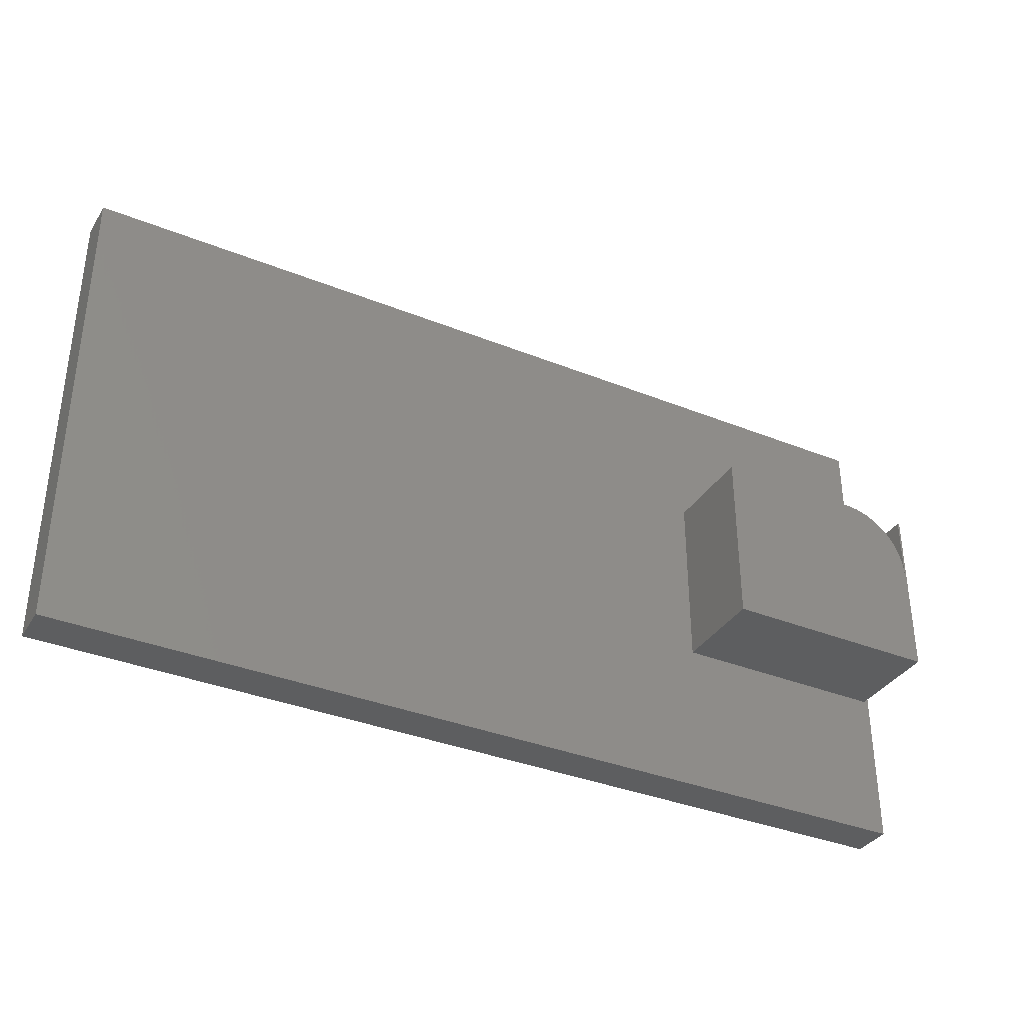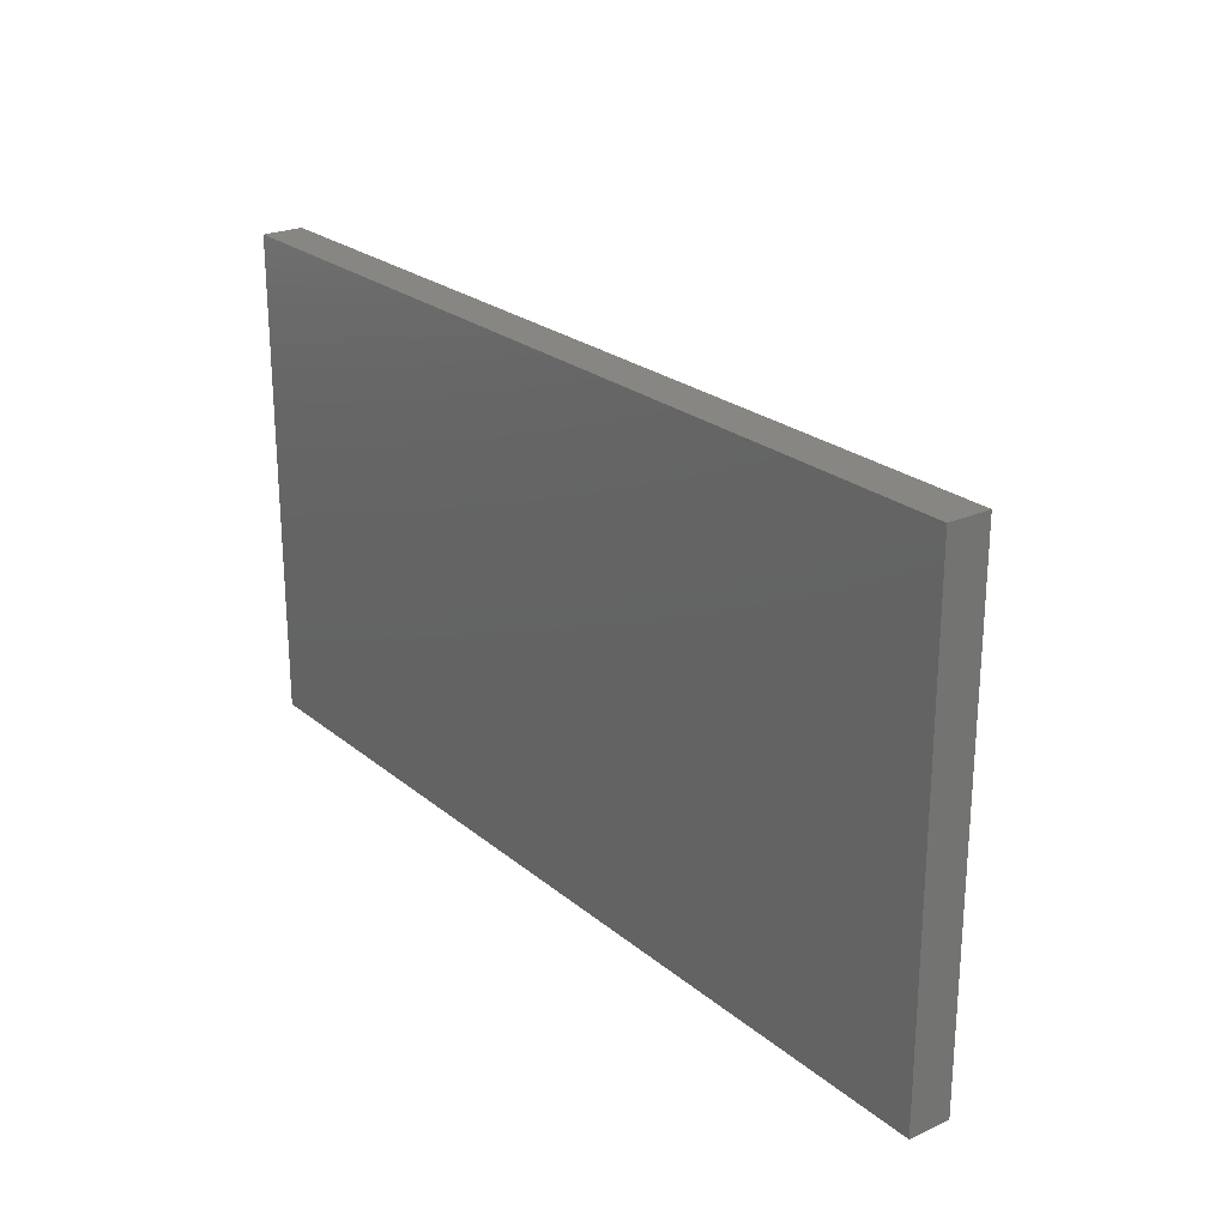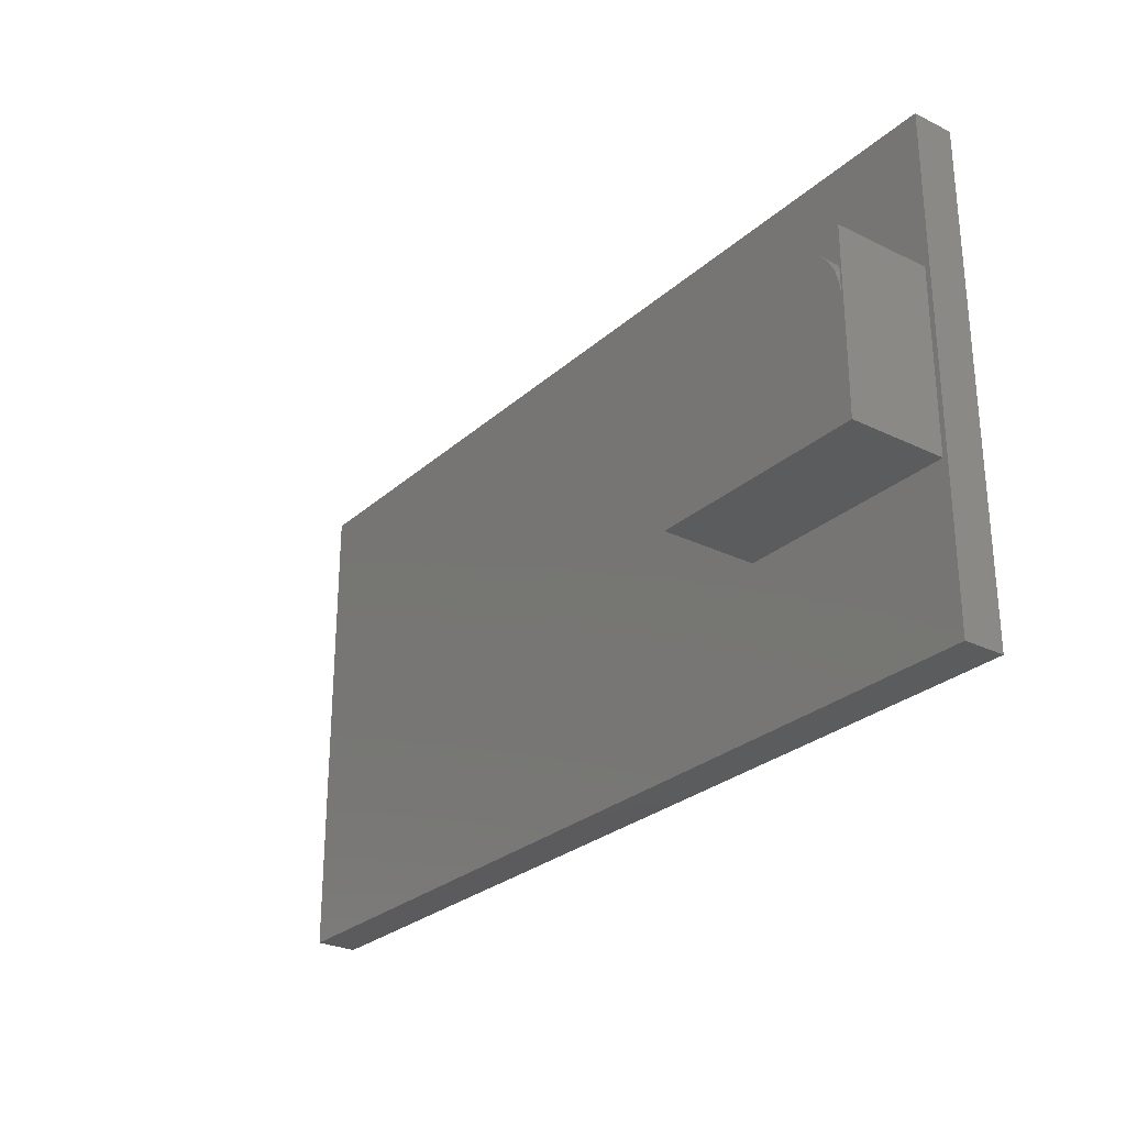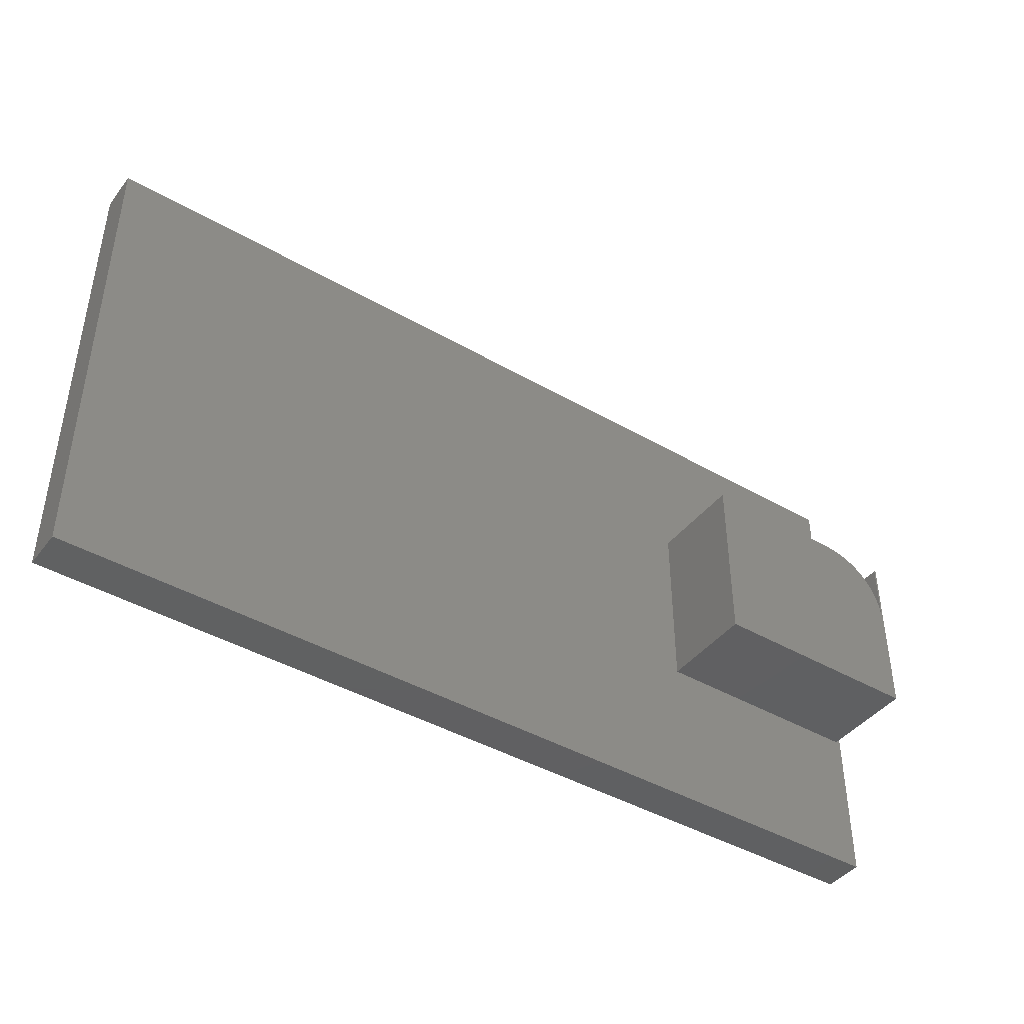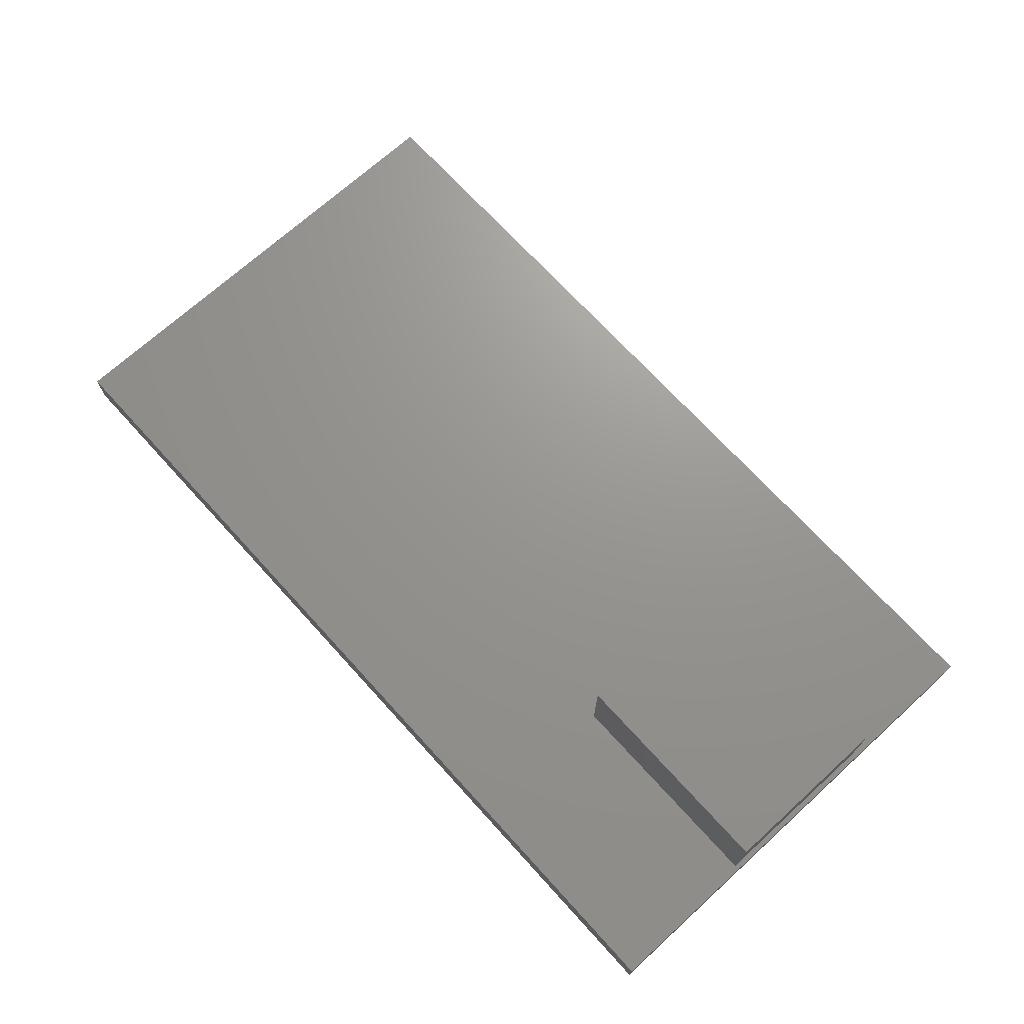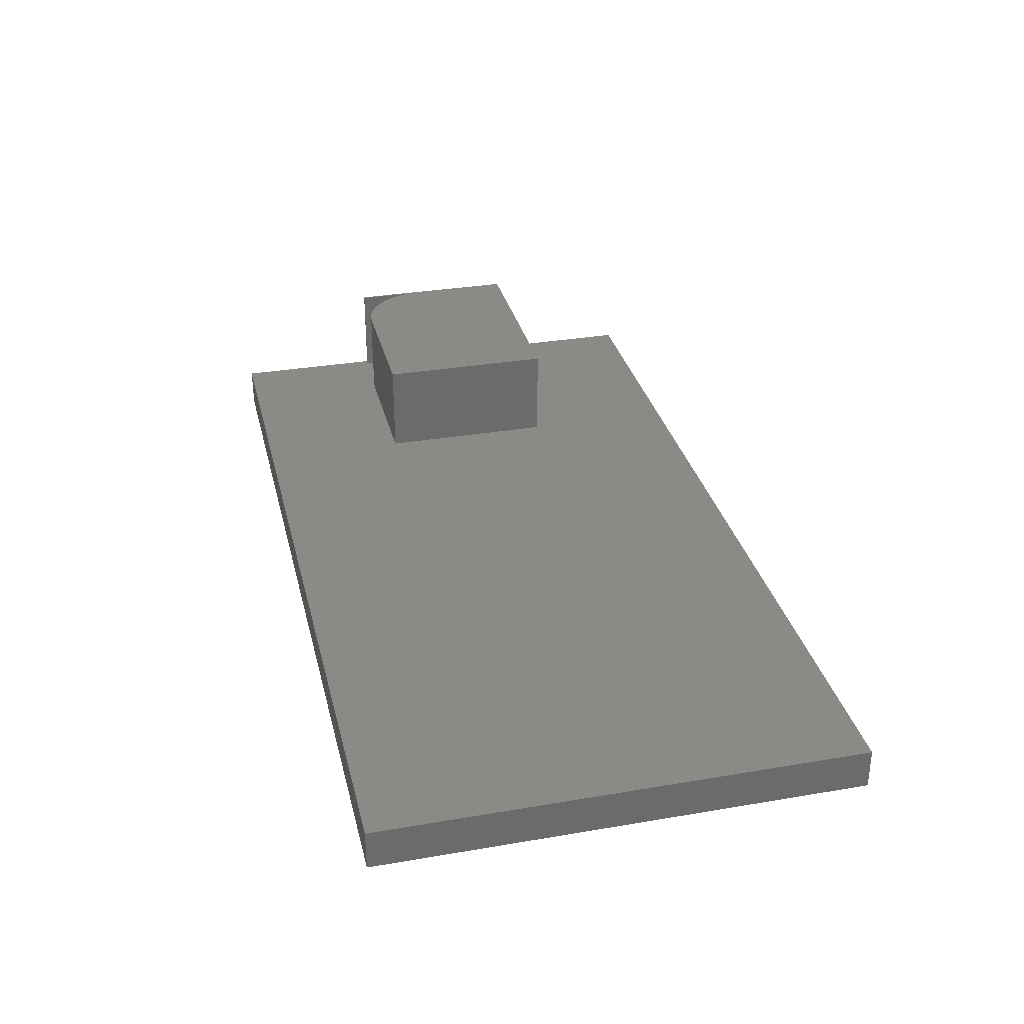
<metadata>
{"format":"stl","ext":"stl","renderer":"f3d","projection":"perspective","resolution":1024,"background":"white","views":[{"elev":-35.5,"azim":-28.0,"up":"+Y"},{"elev":23.9,"azim":-126.8,"up":"+Y"},{"elev":-27.4,"azim":53.1,"up":"+Y"},{"elev":-42.5,"azim":-34.6,"up":"+Y"},{"elev":70.6,"azim":47.7,"up":"+Z"},{"elev":32.2,"azim":-103.4,"up":"+Z"}]}
</metadata>
<code>
# stl→obj: 36 verts, 68 faces
v 0.2656 0.1037 0.1562
v 0.2656 0.1037 0.04688
v 0.2656 -0.1016 0.1562
v 0.2656 -0.1016 0.04688
v 0.5178 -0.1016 0.1562
v 0.5178 -0.1016 0.04688
v 0.5178 0.1016 0.1562
v 0.5156 0.02558 0.1562
v 0.5156 0.1016 0.1562
v 0.5141 0.04082 0.1562
v 0.5097 0.05547 0.1562
v 0.5025 0.06898 0.1562
v 0.4927 0.08082 0.1562
v 0.4809 0.09053 0.1562
v 0.4674 0.09775 0.1562
v 0.4527 0.1022 0.1562
v 0.4375 0.1037 0.1562
v 0.5156 0.1016 0.04688
v 0.5156 0.02558 0.04688
v 0.5234 0.2766 0.04688
v -0.5156 0.2766 0.04688
v 0.4375 0.1037 0.04688
v 0.4527 0.1022 0.04688
v 0.5178 0.1016 0.04688
v 0.5234 -0.2812 0.04688
v 0.4674 0.09775 0.04688
v 0.4809 0.09053 0.04688
v 0.4927 0.08082 0.04688
v 0.5025 0.06898 0.04688
v 0.5097 0.05547 0.04688
v 0.5141 0.04082 0.04688
v -0.5156 -0.2812 0.04688
v -0.5156 -0.2812 0
v -0.5156 0.2766 0
v 0.5234 -0.2812 0
v 0.5234 0.2766 0
f 1 2 3
f 3 2 4
f 3 4 5
f 5 4 6
f 5 7 8
f 8 7 9
f 3 5 8
f 3 8 10
f 3 10 11
f 3 11 12
f 3 12 13
f 3 13 14
f 3 14 15
f 3 15 16
f 3 16 17
f 3 17 1
f 9 18 8
f 8 18 19
f 20 21 2
f 20 2 22
f 20 22 23
f 20 23 18
f 20 18 24
f 20 24 6
f 20 6 25
f 18 23 26
f 18 26 27
f 18 27 28
f 18 28 29
f 18 29 30
f 18 30 31
f 18 31 19
f 25 6 32
f 32 6 4
f 32 4 21
f 21 4 2
f 22 17 23
f 23 17 16
f 23 16 26
f 26 16 15
f 26 15 27
f 27 15 14
f 27 14 28
f 28 14 13
f 28 13 29
f 29 13 12
f 29 12 30
f 30 12 11
f 30 11 31
f 31 11 10
f 31 10 19
f 19 10 8
f 24 18 7
f 7 18 9
f 5 6 7
f 7 6 24
f 17 22 1
f 1 22 2
f 33 34 35
f 35 34 36
f 21 34 32
f 32 34 33
f 20 36 21
f 21 36 34
f 25 35 20
f 20 35 36
f 32 33 25
f 25 33 35

</code>
